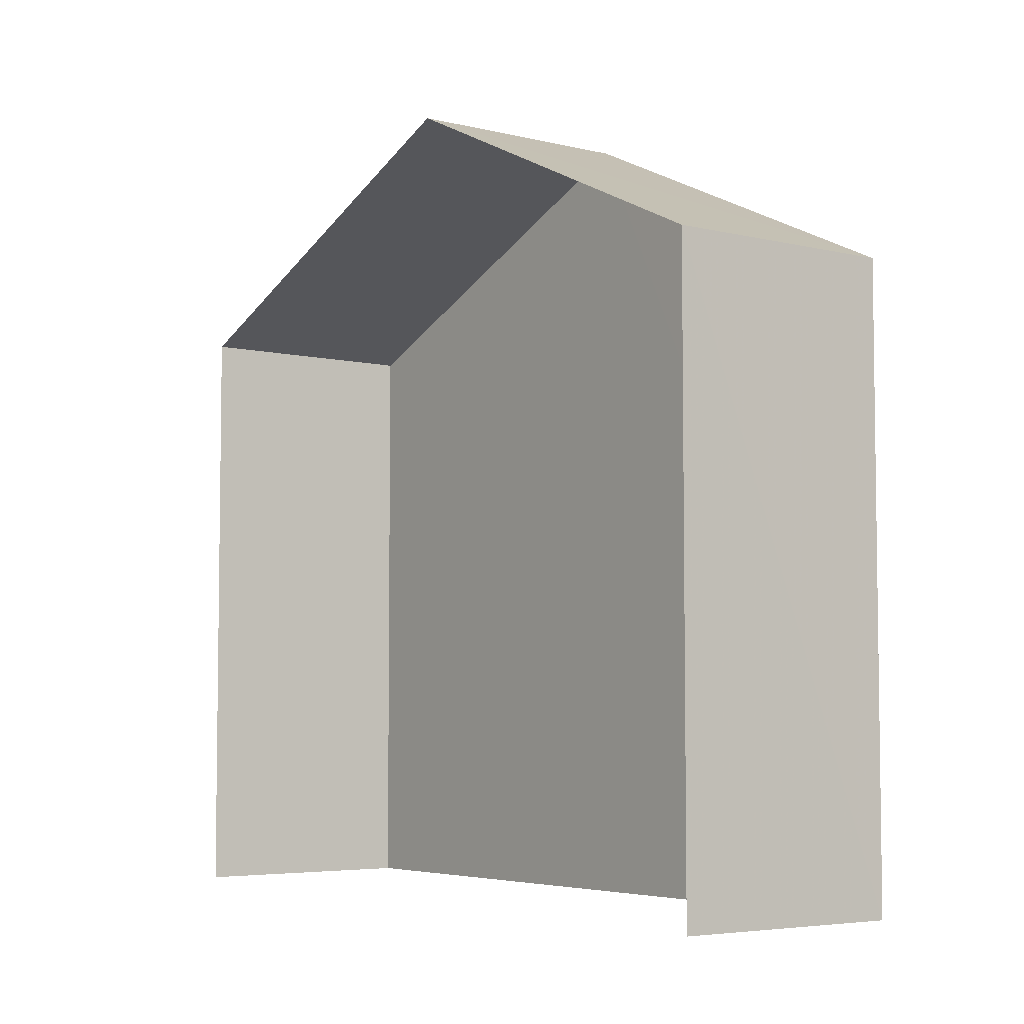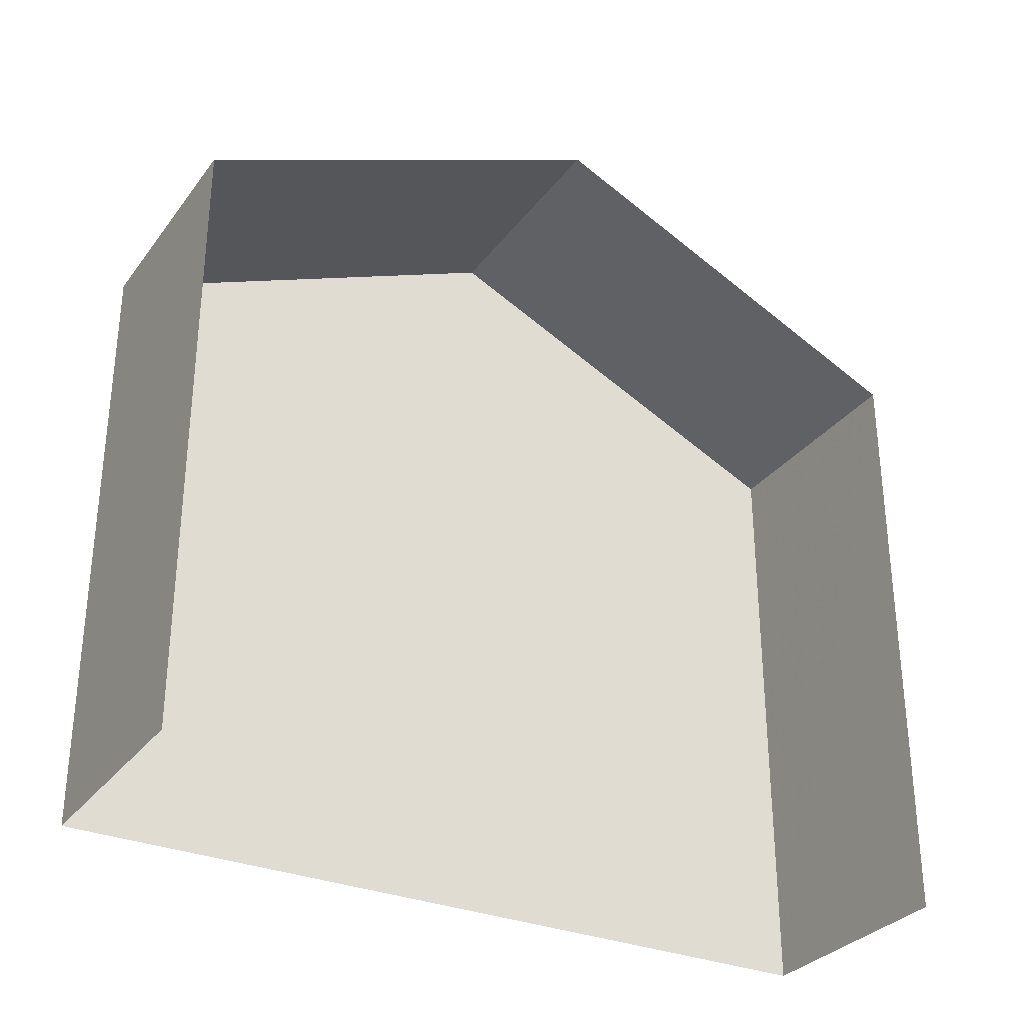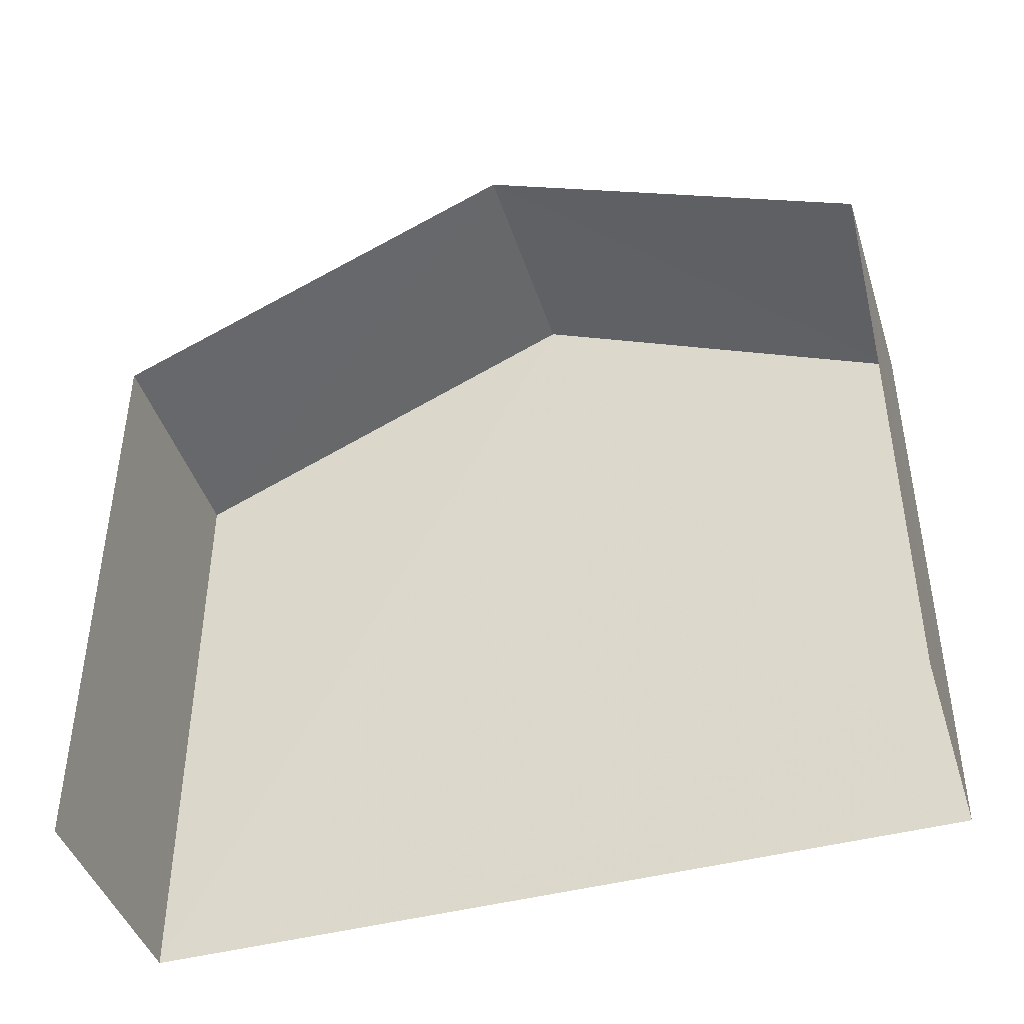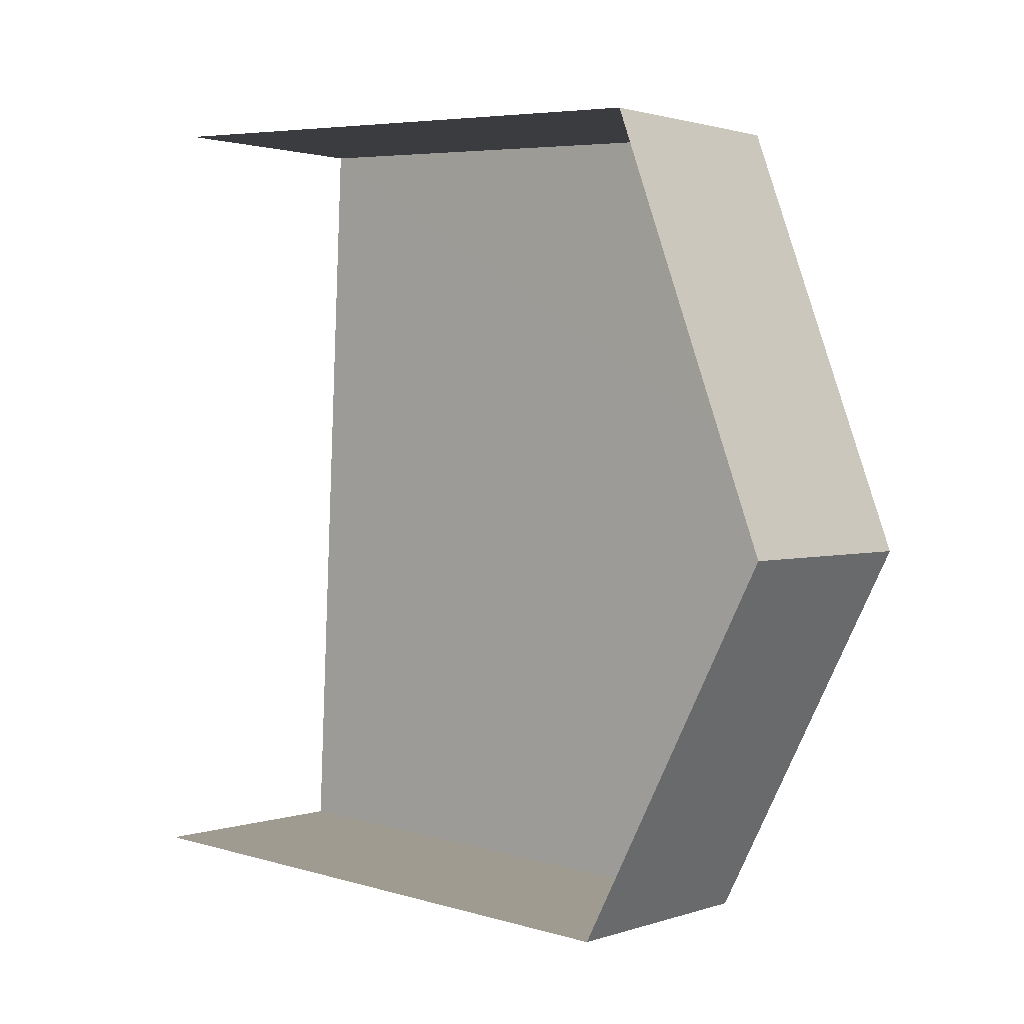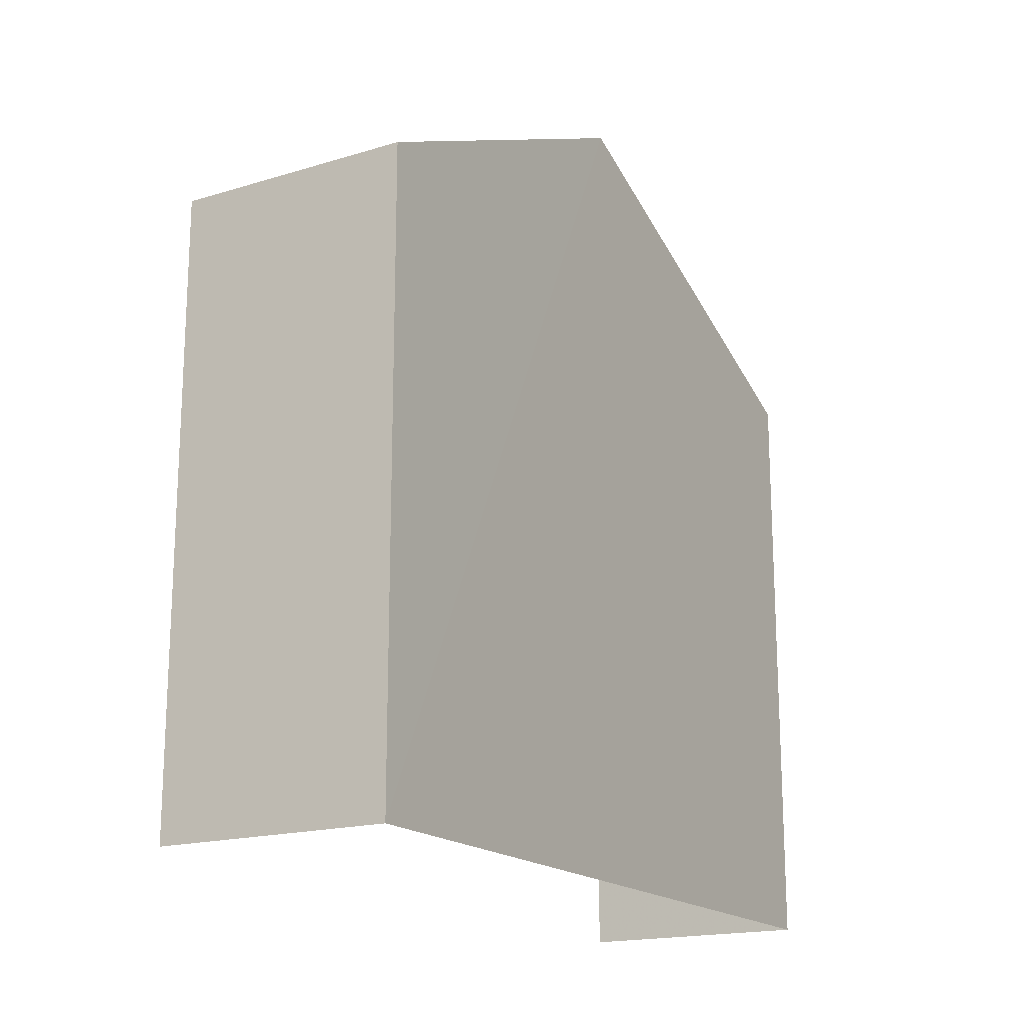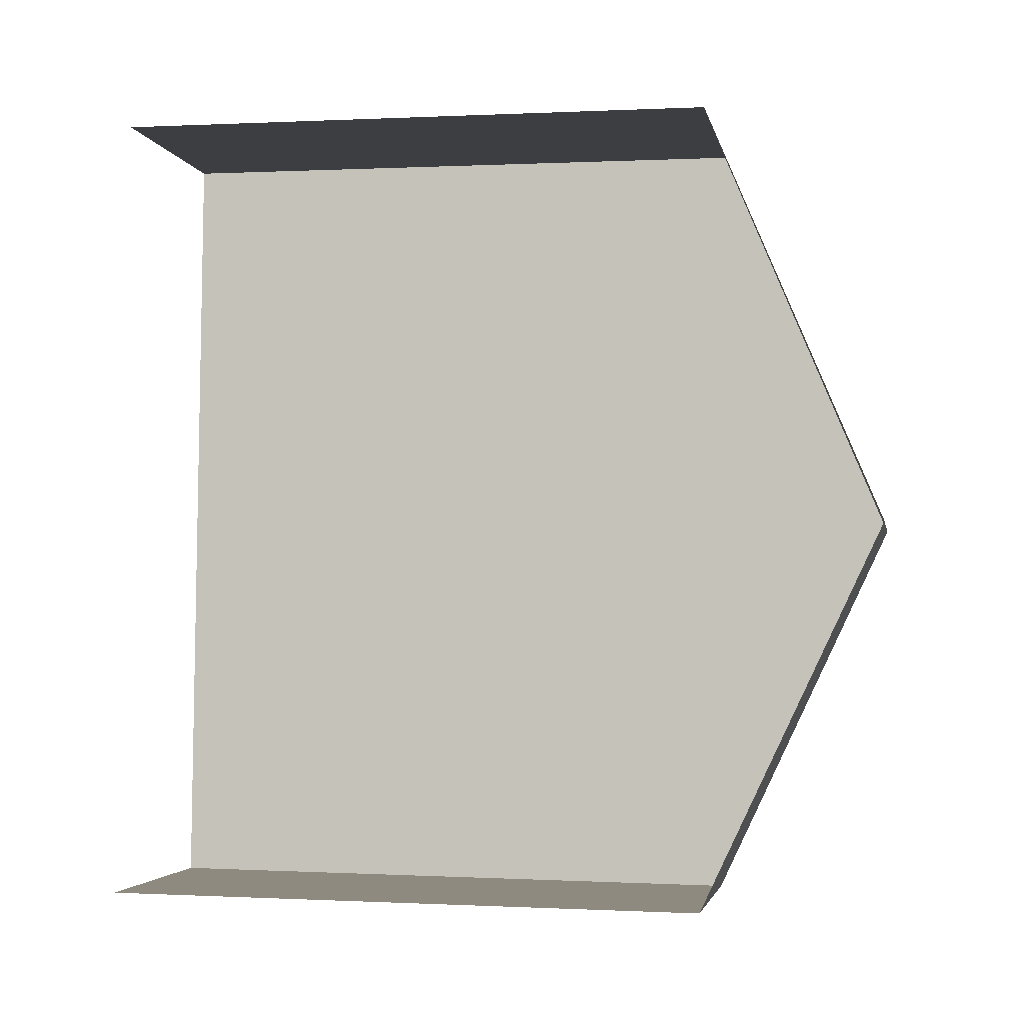
<metadata>
{"format":"obj","ext":"obj","renderer":"f3d","projection":"perspective","resolution":1024,"background":"white","views":[{"elev":-5.1,"azim":-40.3,"up":"+Z"},{"elev":-31.2,"azim":-123.5,"up":"+Z"},{"elev":-43.4,"azim":-76.0,"up":"+Z"},{"elev":6.2,"azim":-49.5,"up":"+Y"},{"elev":-17.8,"azim":27.0,"up":"+Z"},{"elev":0.1,"azim":-79.2,"up":"+Y"}]}
</metadata>
<code>
v -3.733e+05 -1.034e+05 29.71
v -3.733e+05 -1.033e+05 29.7
v -3.733e+05 -1.033e+05 29.7
v -3.733e+05 -1.034e+05 29.7
v -3.733e+05 -1.033e+05 39.19
v -3.733e+05 -1.033e+05 39.19
v -3.733e+05 -1.033e+05 41.98
v -3.733e+05 -1.033e+05 41.98
v -3.733e+05 -1.034e+05 39.19
v -3.733e+05 -1.034e+05 39.19
f 1 2 3
f 4 1 3
f 6 2 7
f 2 1 7
f 1 10 7
f 5 6 7
f 8 5 7
f 7 9 8
f 7 10 9
f 10 1 4
f 9 10 4
f 6 3 2
f 6 5 3
f 9 4 8
f 4 3 8
f 3 5 8

</code>
